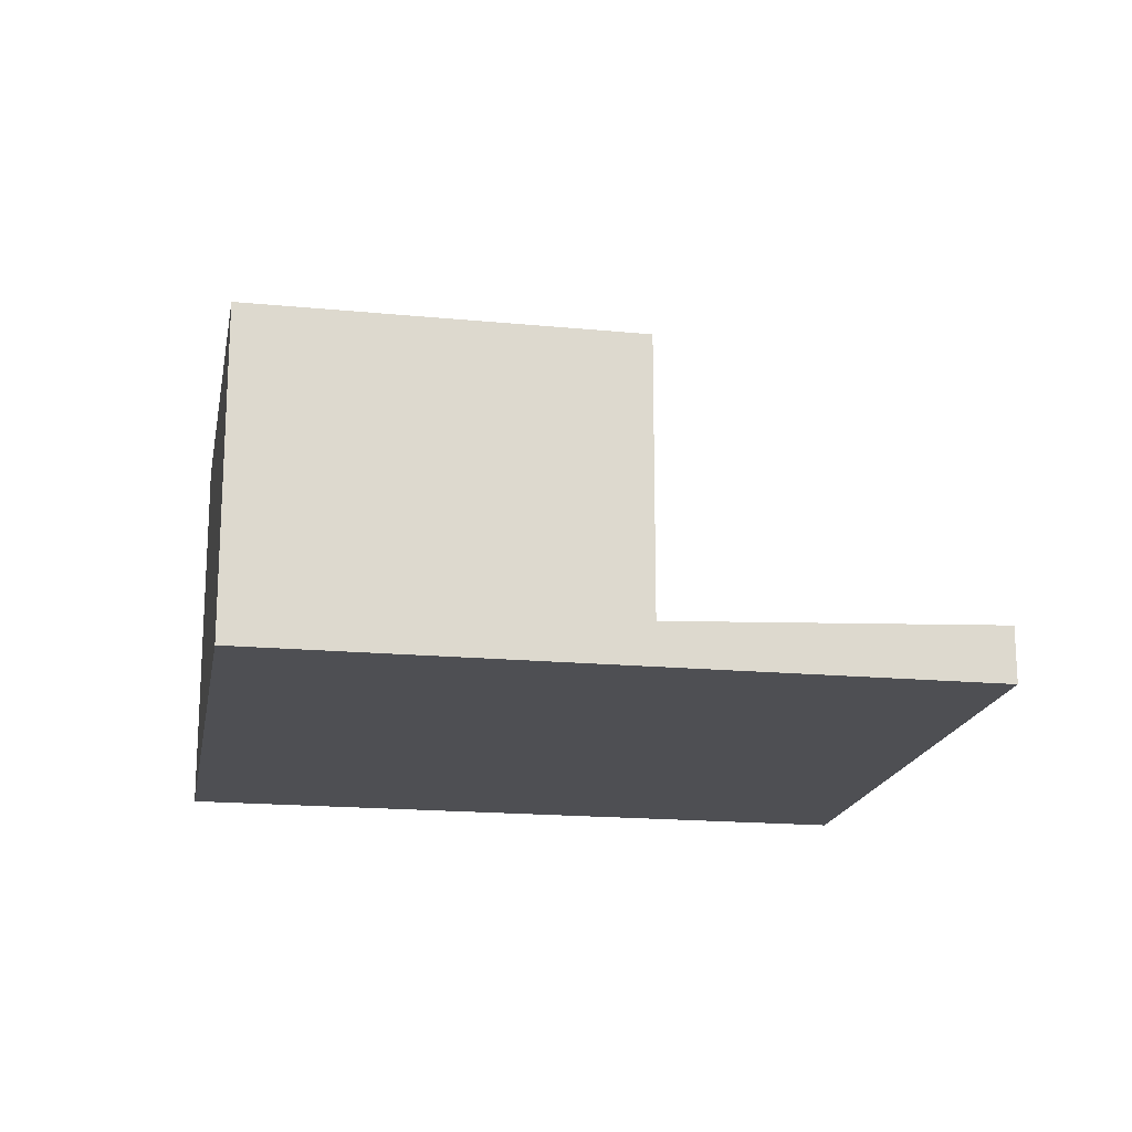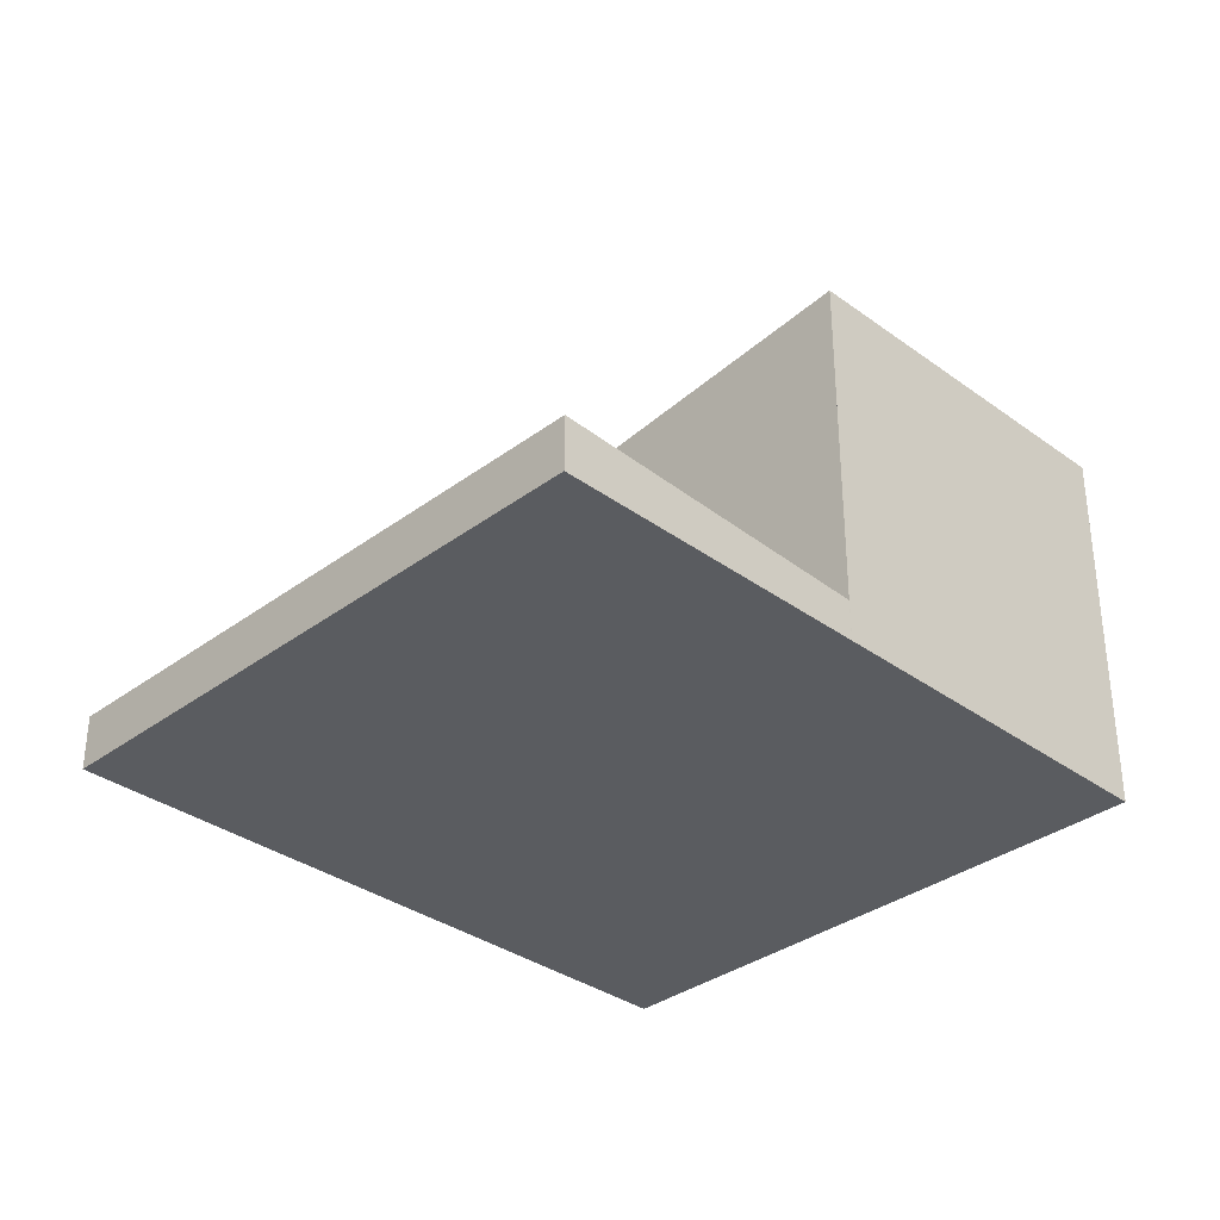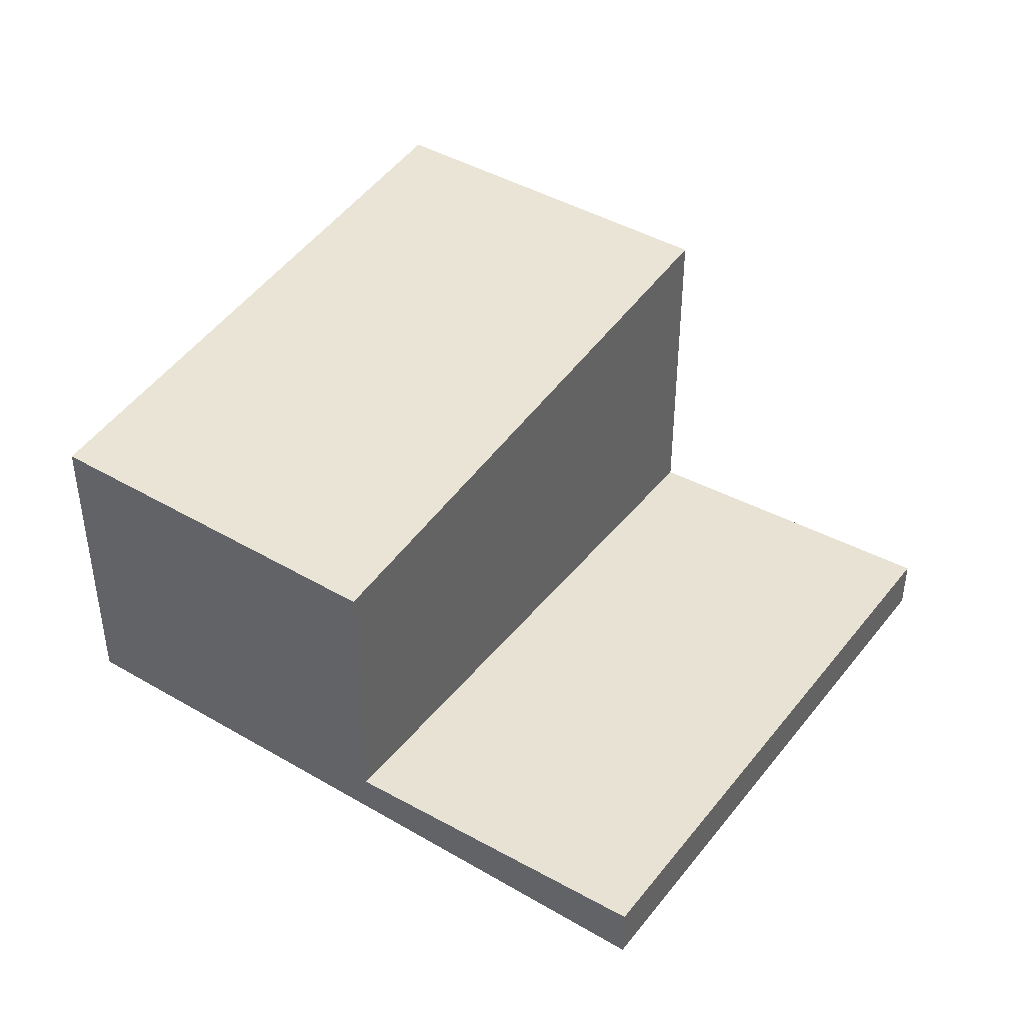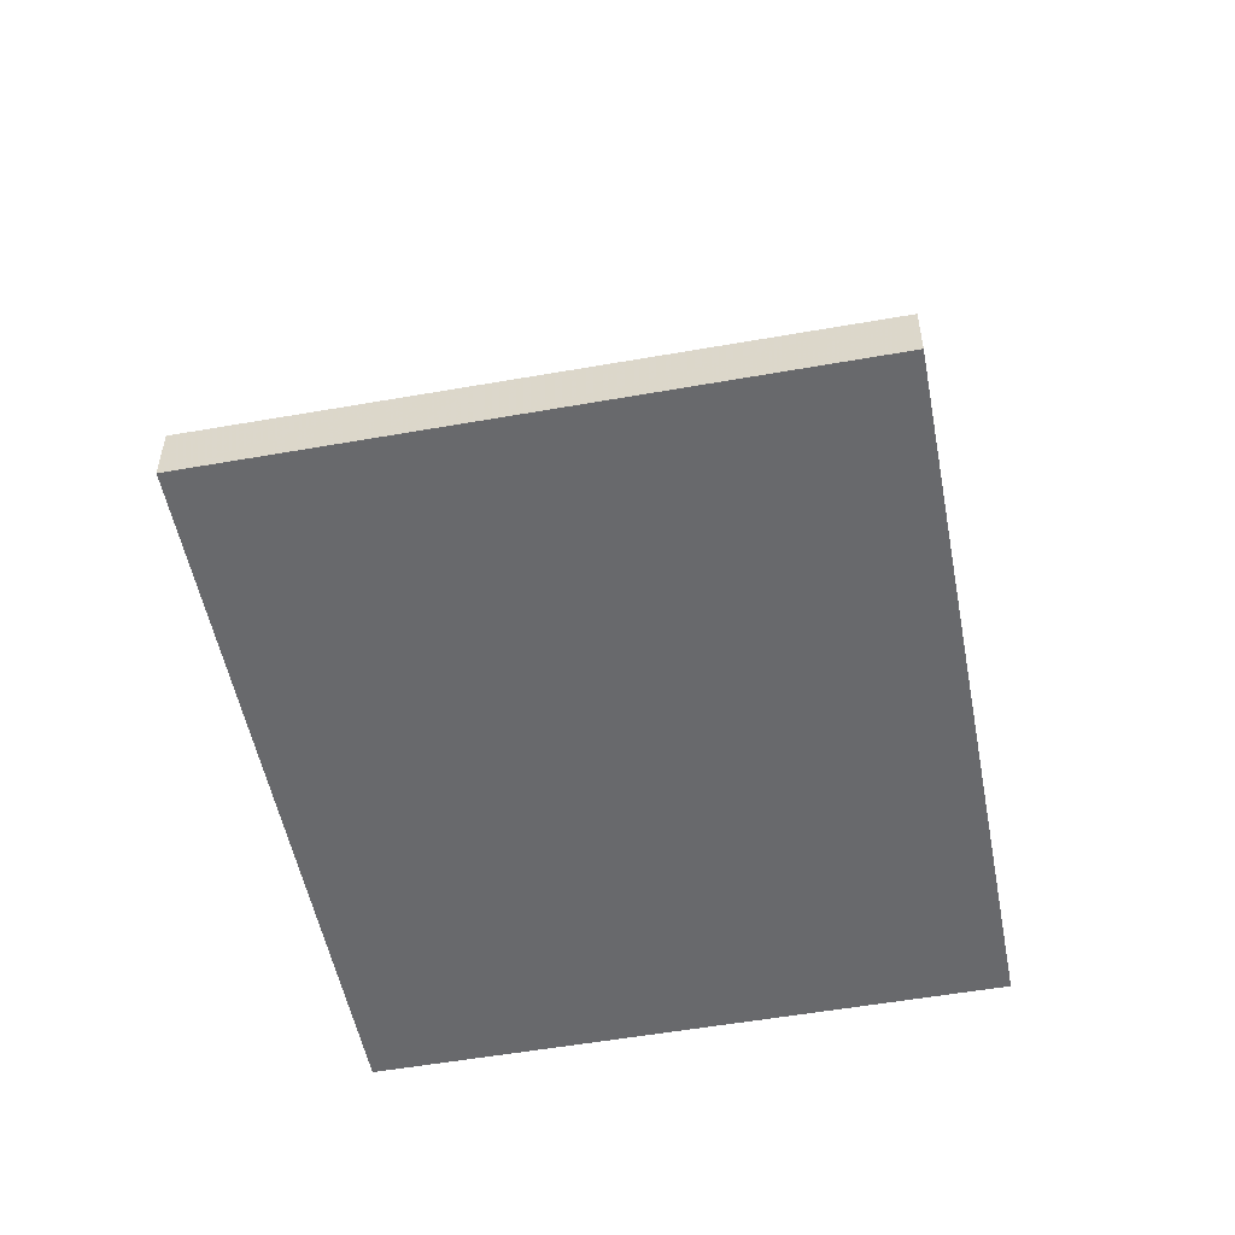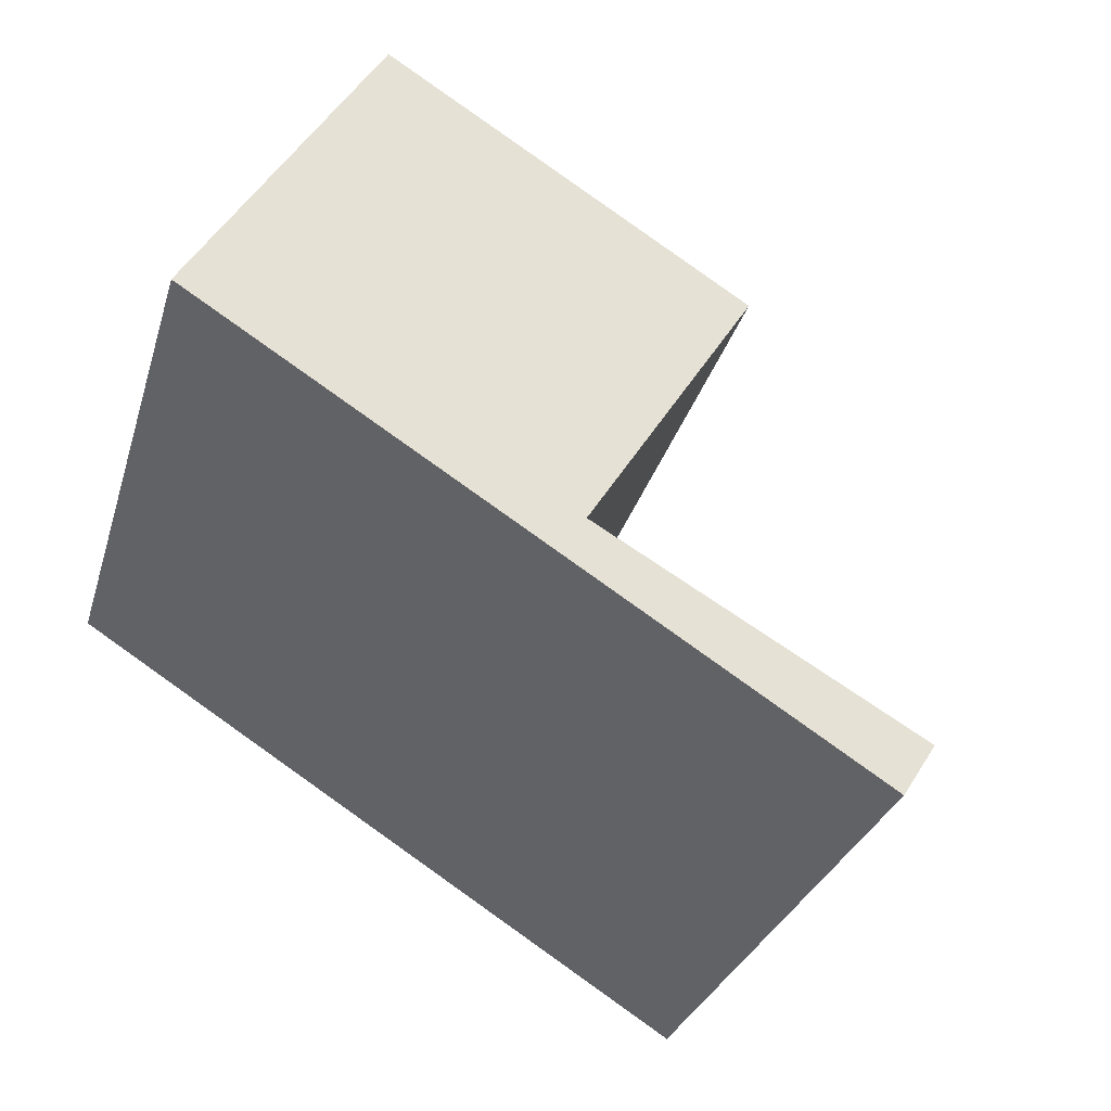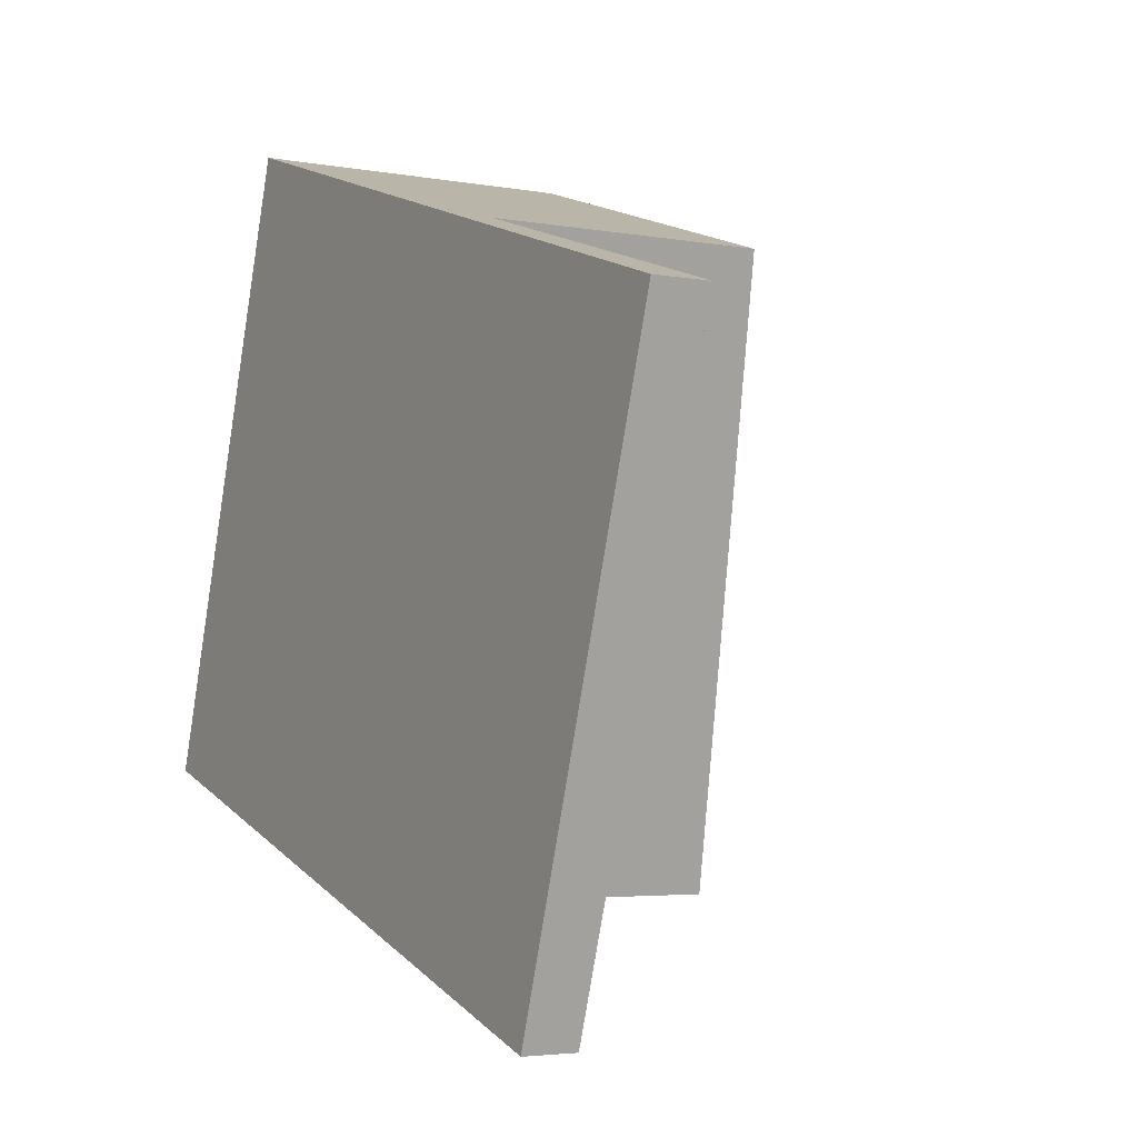
<metadata>
{"format":"obj","ext":"obj","renderer":"f3d","projection":"perspective","resolution":1024,"background":"white","views":[{"elev":-18.1,"azim":-172.3,"up":"+Z"},{"elev":-33.9,"azim":-26.8,"up":"+Z"},{"elev":42.4,"azim":-127.2,"up":"+Z"},{"elev":-52.8,"azim":-61.3,"up":"+Z"},{"elev":51.7,"azim":-149.0,"up":"+Y"},{"elev":-3.9,"azim":-121.1,"up":"+Y"}]}
</metadata>
<code>
v -114.8 -2439 8.976
v -109.5 -2456 10.81
v -134 -2445 1.56
v -128.6 -2462 1.512
v -114.8 -2439 8.992
v -125.1 -2442 8.943
v -119.7 -2459 10.76
v -125.1 -2442 8.924
v -119.8 -2459 10.76
v -125.1 -2442 8.924
v -126.3 -2442 1.231
v -120.3 -2459 1.158
v -126.2 -2443 1.23
v -134 -2445 1.56
v -124.2 -2460 1.324
v -129.5 -2444 1.372
v -129.6 -2444 1.372
v -127.8 -2449 1.357
v -132.2 -2451 1.544
v -124.3 -2448 1.207
v -128.5 -2462 1.505
v -132.1 -2450 1.538
v -133.8 -2445 1.553
v -124.4 -2460 1.334
v -128.1 -2449 1.366
v -129.8 -2444 1.382
v -119.8 -2459 1.135
v -125.1 -2442 1.182
v -119.8 -2459 9.09
v -125.1 -2442 8.853
v -125.1 -2442 8.943
v -125.1 -2442 8.855
v -125.1 -2442 1.181
v -125.1 -2442 8.924
v -125.1 -2442 8.943
v -119.8 -2459 10.76
v -125.1 -2442 1.182
v -125.1 -2442 1.181
v -119.8 -2459 1.135
v -122.8 -2449 9.71
v -122.8 -2449 9.71
v -112.5 -2446 9.762
v -123.7 -2450 1.2
v -122.8 -2449 1.162
v -127.5 -2451 1.362
v -127.3 -2451 1.352
v -131.7 -2452 1.54
v -131.6 -2452 1.533
v -122.8 -2449 9.71
v -122.8 -2449 8.954
v -122.8 -2449 1.162
v -123.3 -2448 9.531
v -113.1 -2444 9.581
v -123.3 -2448 9.531
v -123.3 -2448 1.166
v -123.3 -2448 9.531
v -123.3 -2448 8.931
v -123.3 -2448 1.166
v -133.9 -2445 1.553
v -129.8 -2444 1.382
v -114.8 -2439 8.992
v -114.8 -2439 8.976
v -114.8 -2439 0
v -114.8 -2439 0
v -119.7 -2459 10.76
v -109.5 -2456 10.81
v -109.5 -2456 0
v -119.7 -2459 0
v -133.9 -2445 1.553
v -134 -2445 1.56
v -134 -2445 0
v -133.9 -2445 2.22e-16
v -131.7 -2452 1.54
v -128.6 -2462 1.512
v -128.6 -2462 0
v -131.7 -2452 0
v -113.1 -2444 9.581
v -114.8 -2439 8.992
v -114.8 -2439 0
v -113.1 -2444 -1.776e-15
v -119.8 -2459 10.76
v -119.7 -2459 10.76
v -119.7 -2459 0
v -119.8 -2459 0
v -114.8 -2439 8.976
v -125.1 -2442 8.924
v -125.1 -2442 0
v -114.8 -2439 0
v -125.1 -2442 1.182
v -126.3 -2442 1.231
v -126.3 -2442 -2.22e-16
v -125.1 -2442 0
v -124.2 -2460 1.324
v -120.3 -2459 1.158
v -120.3 -2459 0
v -124.2 -2460 0
v -134 -2445 1.56
v -134 -2445 1.56
v -134 -2445 2.22e-16
v -134 -2445 0
v -124.4 -2460 1.334
v -124.2 -2460 1.324
v -124.2 -2460 0
v -124.4 -2460 0
v -126.3 -2442 1.231
v -129.6 -2444 1.372
v -129.6 -2444 0
v -126.3 -2442 -2.22e-16
v -134 -2445 1.56
v -132.2 -2451 1.544
v -132.2 -2451 0
v -134 -2445 2.22e-16
v -128.6 -2462 1.512
v -128.5 -2462 1.505
v -128.5 -2462 2.22e-16
v -128.6 -2462 0
v -128.5 -2462 1.505
v -124.4 -2460 1.334
v -124.4 -2460 0
v -128.5 -2462 2.22e-16
v -125.1 -2442 8.924
v -125.1 -2442 8.924
v -125.1 -2442 0
v -125.1 -2442 0
v -120.3 -2459 1.158
v -119.8 -2459 1.135
v -119.8 -2459 0
v -120.3 -2459 0
v -109.5 -2456 10.81
v -112.5 -2446 9.762
v -112.5 -2446 -1.776e-15
v -109.5 -2456 0
v -132.2 -2451 1.544
v -131.7 -2452 1.54
v -131.7 -2452 0
v -132.2 -2451 0
v -112.5 -2446 9.762
v -113.1 -2444 9.581
v -113.1 -2444 -1.776e-15
v -112.5 -2446 -1.776e-15
v -129.8 -2444 1.382
v -133.9 -2445 1.553
v -133.9 -2445 2.22e-16
v -129.8 -2444 0
v -129.6 -2444 1.372
v -129.8 -2444 1.382
v -129.8 -2444 0
v -129.6 -2444 0
v -134 -2445 0
v -114.8 -2439 0
v -109.5 -2456 0
v -128.6 -2462 0
f 17 11 13 16
f 42 2 7 41
f 8 1 5 6
f 32 30 10 31
f 38 13 11 37
f 44 39 12 43
f 18 16 13 20
f 26 16 18 25
f 60 17 16 26
f 46 15 24 45
f 43 12 15 46
f 48 21 4 47
f 22 19 14 23
f 45 24 21 48
f 25 22 23 26
f 33 28 30 32
f 49 9 29 50
f 50 29 27 51
f 34 8 6 35
f 41 7 36 40
f 54 6 5 53
f 20 13 38 55
f 45 25 18 46
f 46 18 20 43
f 47 19 22 48
f 48 22 25 45
f 57 32 31 56
f 58 33 32 57
f 52 35 6 54
f 53 42 41 54
f 55 44 43 20
f 56 49 50 57
f 57 50 51 58
f 54 41 40 52
f 23 14 3 59
f 26 23 59 60
f 62 63 64 61
f 66 67 68 65
f 70 71 72 69
f 74 75 76 73
f 78 79 80 77
f 82 83 84 81
f 86 87 88 85
f 90 91 92 89
f 94 95 96 93
f 98 99 100 97
f 102 103 104 101
f 106 107 108 105
f 110 111 112 109
f 114 115 116 113
f 118 119 120 117
f 122 123 124 121
f 126 127 128 125
f 130 131 132 129
f 134 135 136 133
f 138 139 140 137
f 142 143 144 141
f 146 147 148 145
f 150 151 152 149

</code>
